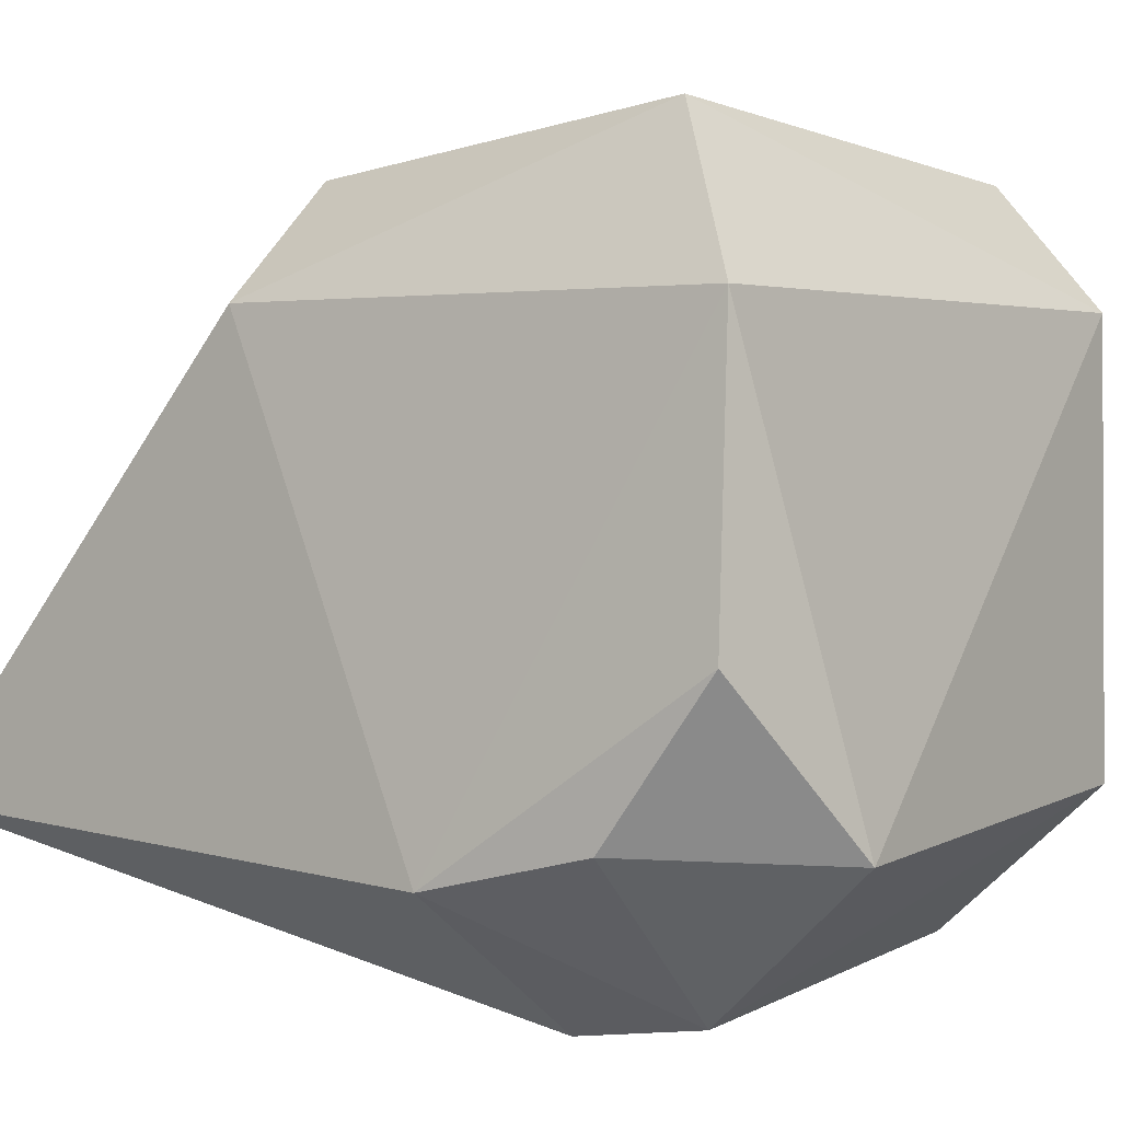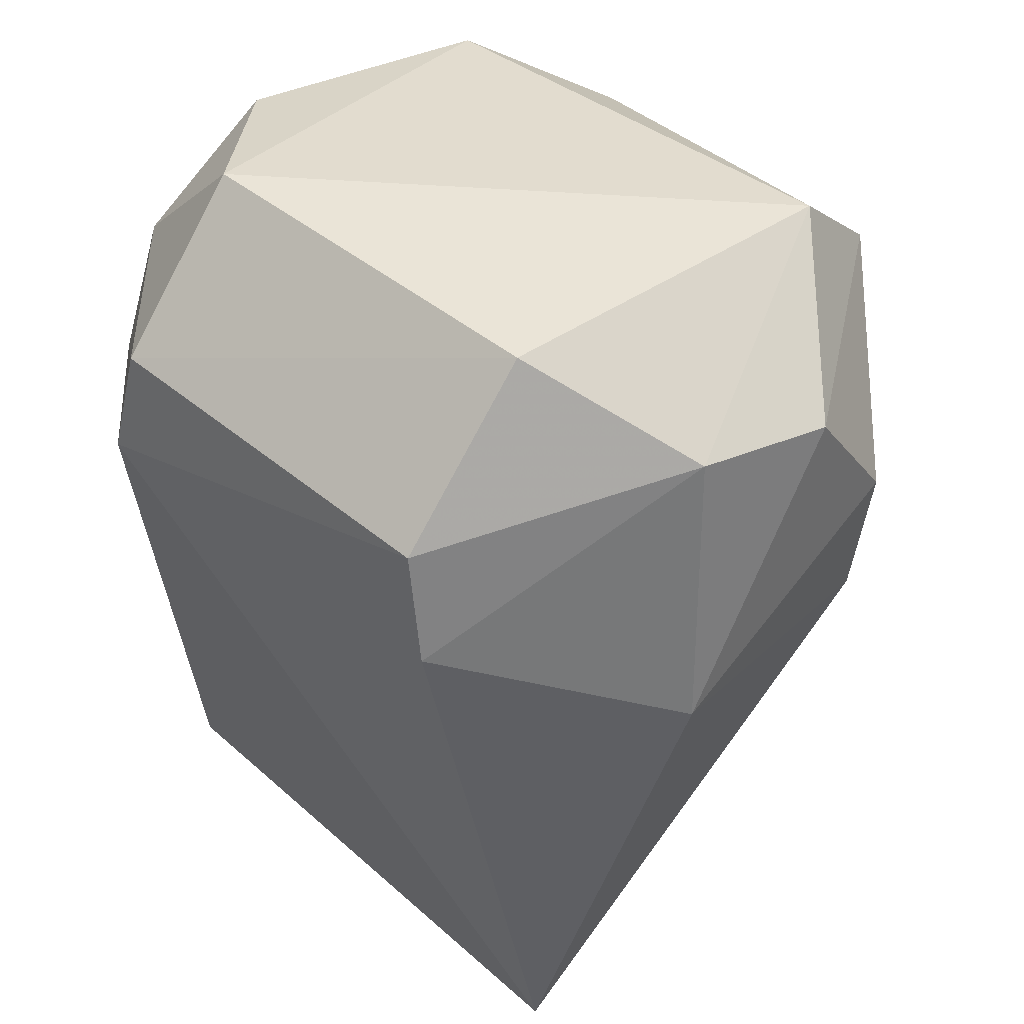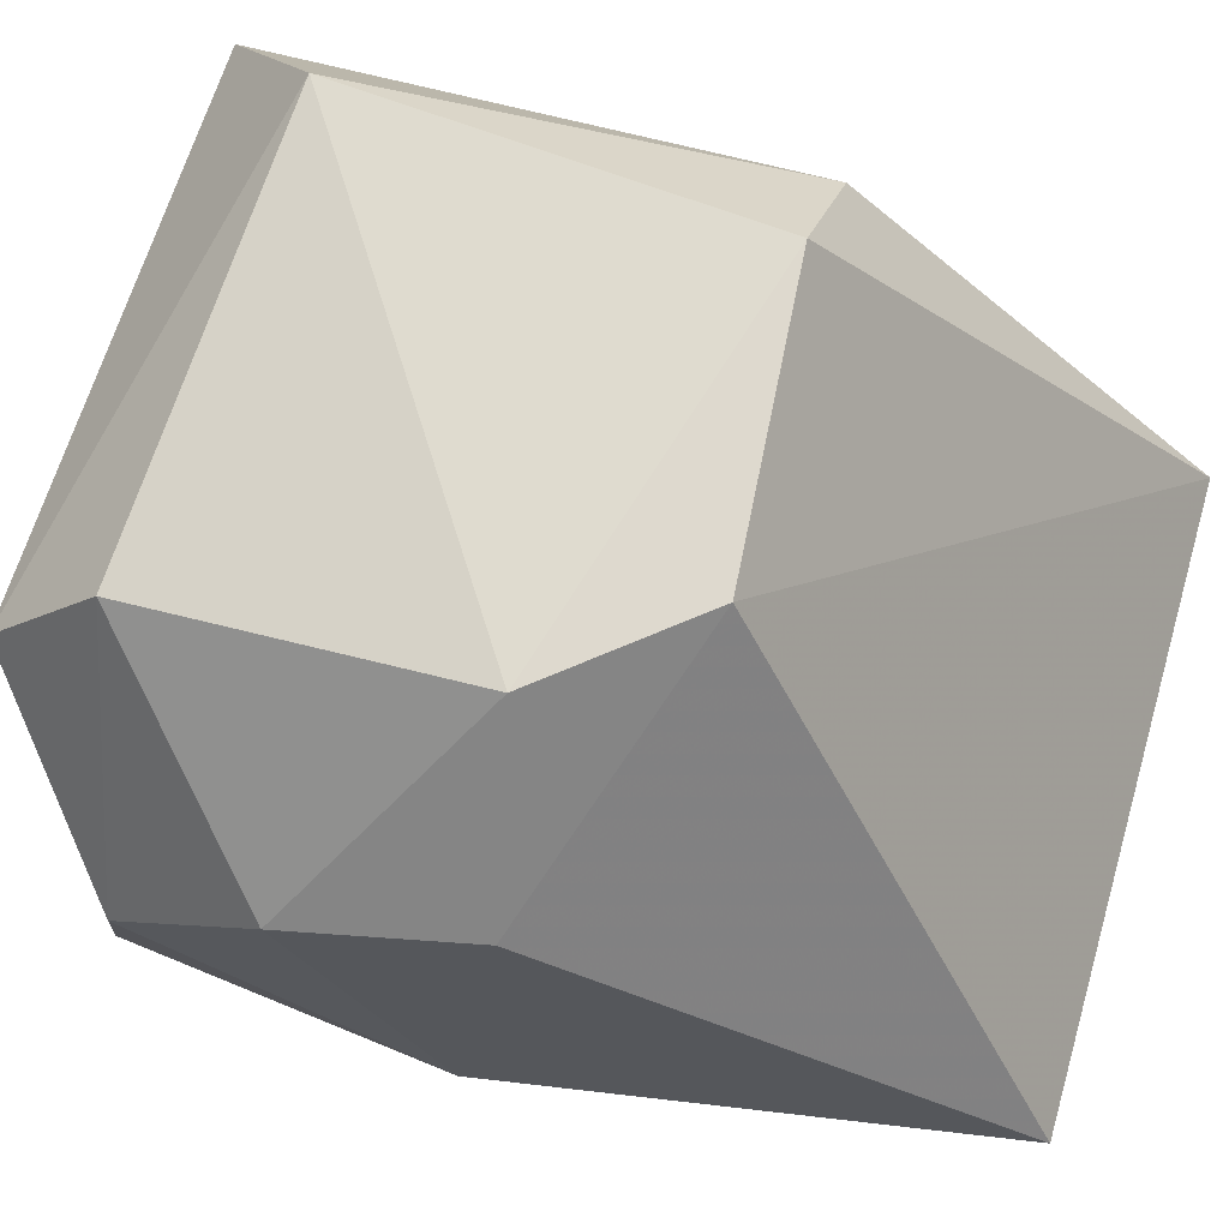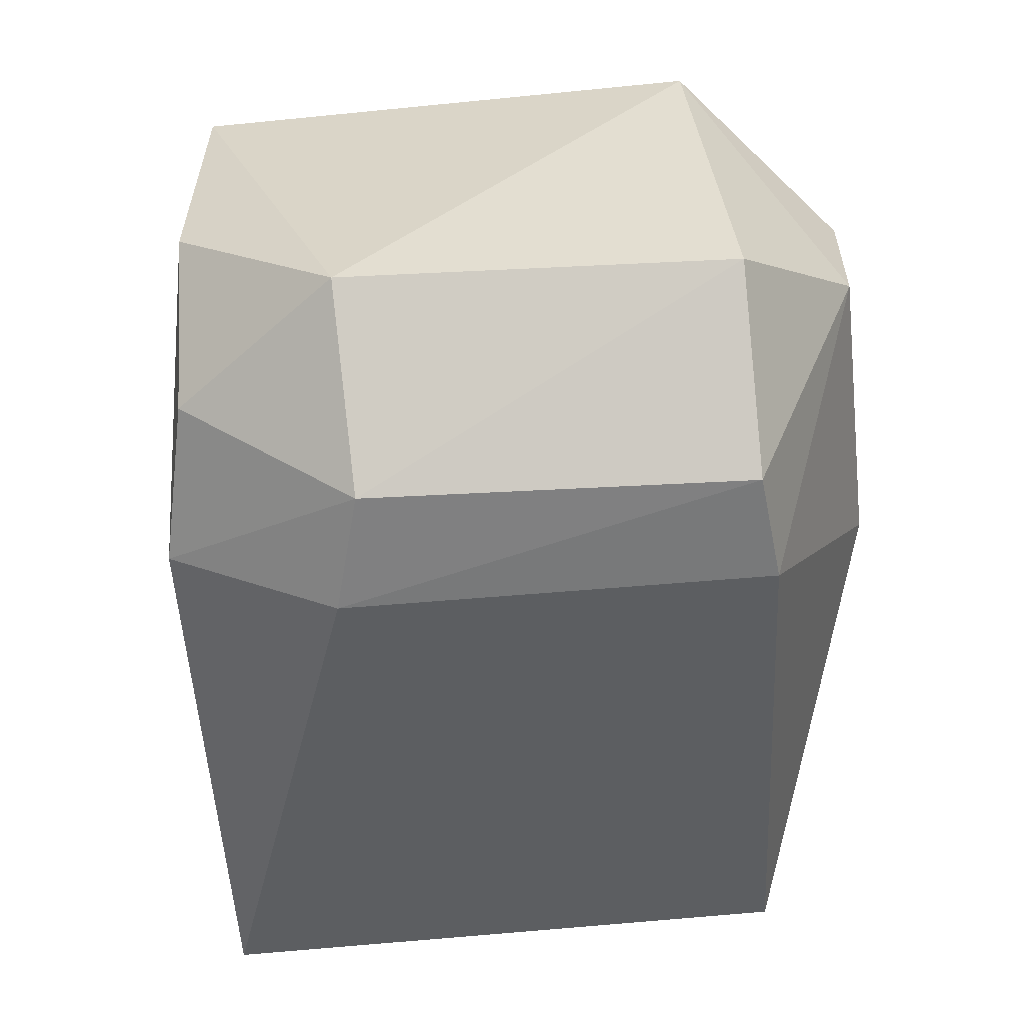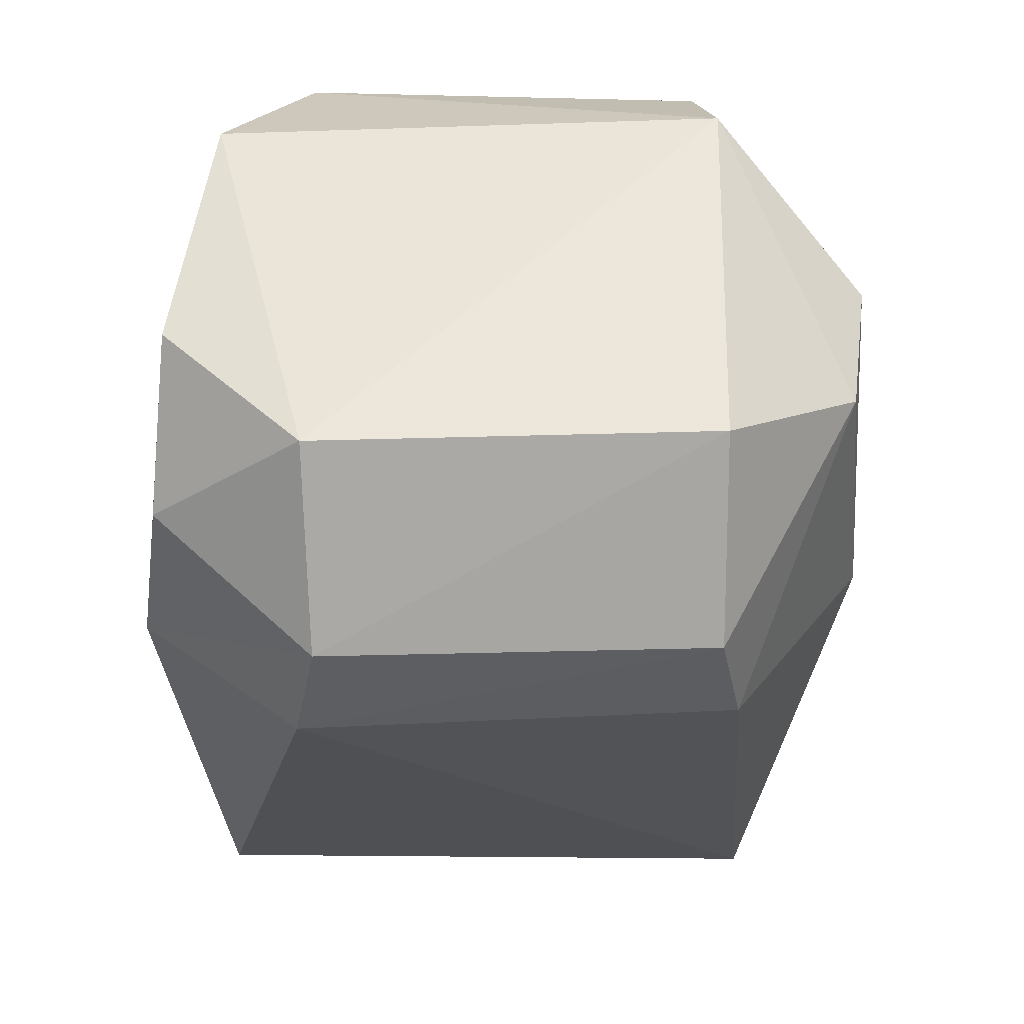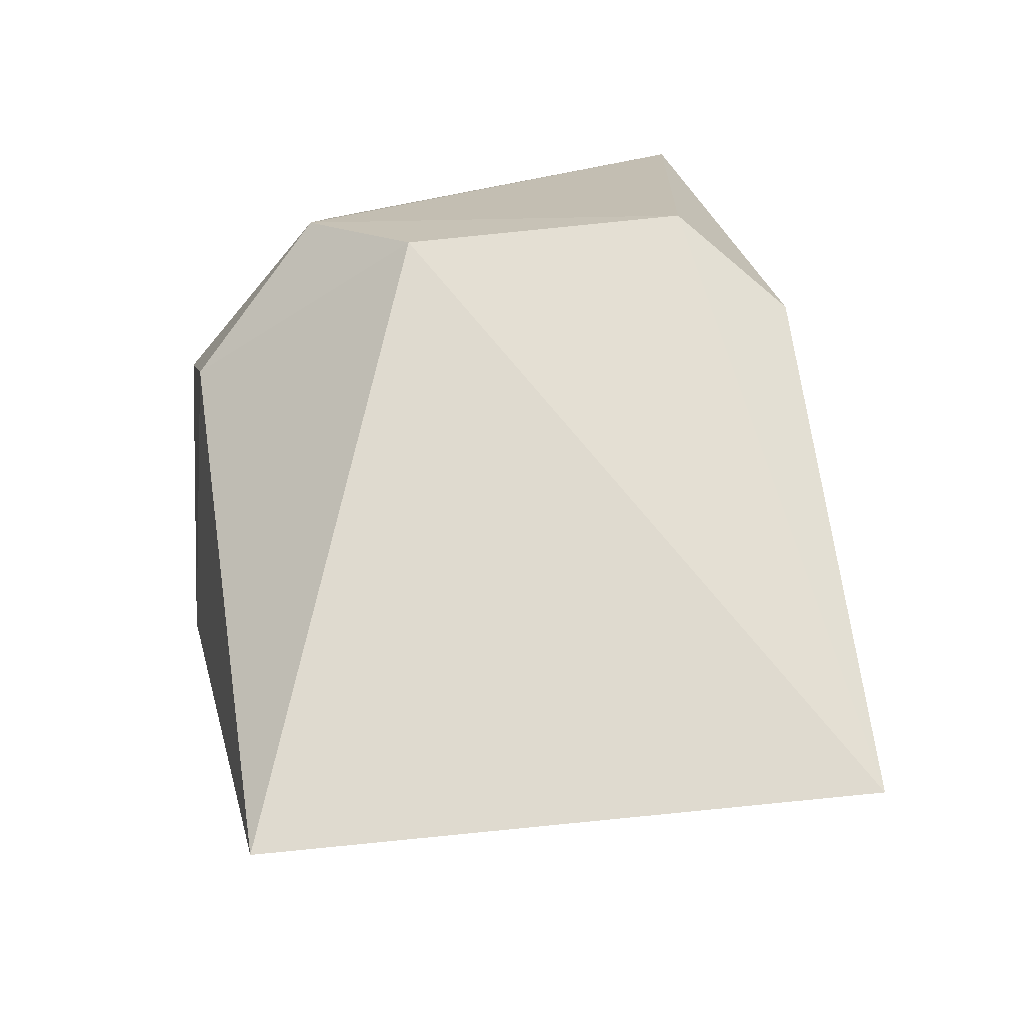
<metadata>
{"format":"obj","ext":"obj","renderer":"f3d","projection":"perspective","resolution":1024,"background":"white","views":[{"elev":2.0,"azim":-51.7,"up":"+Y"},{"elev":40.9,"azim":46.5,"up":"+Z"},{"elev":70.1,"azim":105.6,"up":"+Y"},{"elev":37.0,"azim":-7.1,"up":"+Z"},{"elev":57.2,"azim":-0.3,"up":"+Z"},{"elev":-78.5,"azim":-174.9,"up":"+Z"}]}
</metadata>
<code>
v 0.004721 -0.1266 0.05958
v 0.007211 -0.132 0.05768
v 0.005866 -0.1349 0.04306
v -0.005813 -0.1347 0.04303
v -0.003092 -0.1347 0.06024
v 0.002203 -0.1245 0.04956
v 0.004528 -0.1342 0.05977
v -0.003398 -0.1376 0.05506
v -0.003454 -0.1236 0.05718
v 0.006985 -0.127 0.05154
v 0.004943 -0.137 0.05449
v -0.00646 -0.1351 0.05457
v -0.002969 -0.1373 0.05729
v -0.005086 -0.1265 0.05911
v 0.004422 -0.1244 0.05776
v -0.003271 -0.1245 0.04995
v 0.007625 -0.1291 0.05724
v 0.00778 -0.1326 0.05211
v 0.004513 -0.1368 0.05667
v -0.006027 -0.1344 0.0575
v -0.005301 -0.1265 0.04977
v 0.004364 -0.1241 0.05206
v 0.007578 -0.1272 0.05475
v -0.005815 -0.1317 0.05947
f 6 3 4
f 7 2 1
f 7 1 5
f 8 4 3
f 10 3 6
f 11 8 3
f 12 4 8
f 13 7 5
f 13 12 8
f 14 5 1
f 14 1 9
f 15 9 1
f 16 6 4
f 17 1 2
f 17 15 1
f 18 11 3
f 18 2 11
f 18 17 2
f 18 3 10
f 19 11 2
f 19 2 7
f 19 7 13
f 19 13 8
f 19 8 11
f 20 13 5
f 20 12 13
f 21 4 12
f 21 12 14
f 21 16 4
f 21 14 9
f 21 9 16
f 22 9 15
f 22 16 9
f 22 6 16
f 22 10 6
f 23 15 17
f 23 22 15
f 23 10 22
f 23 18 10
f 23 17 18
f 24 14 12
f 24 12 20
f 24 20 5
f 24 5 14

</code>
